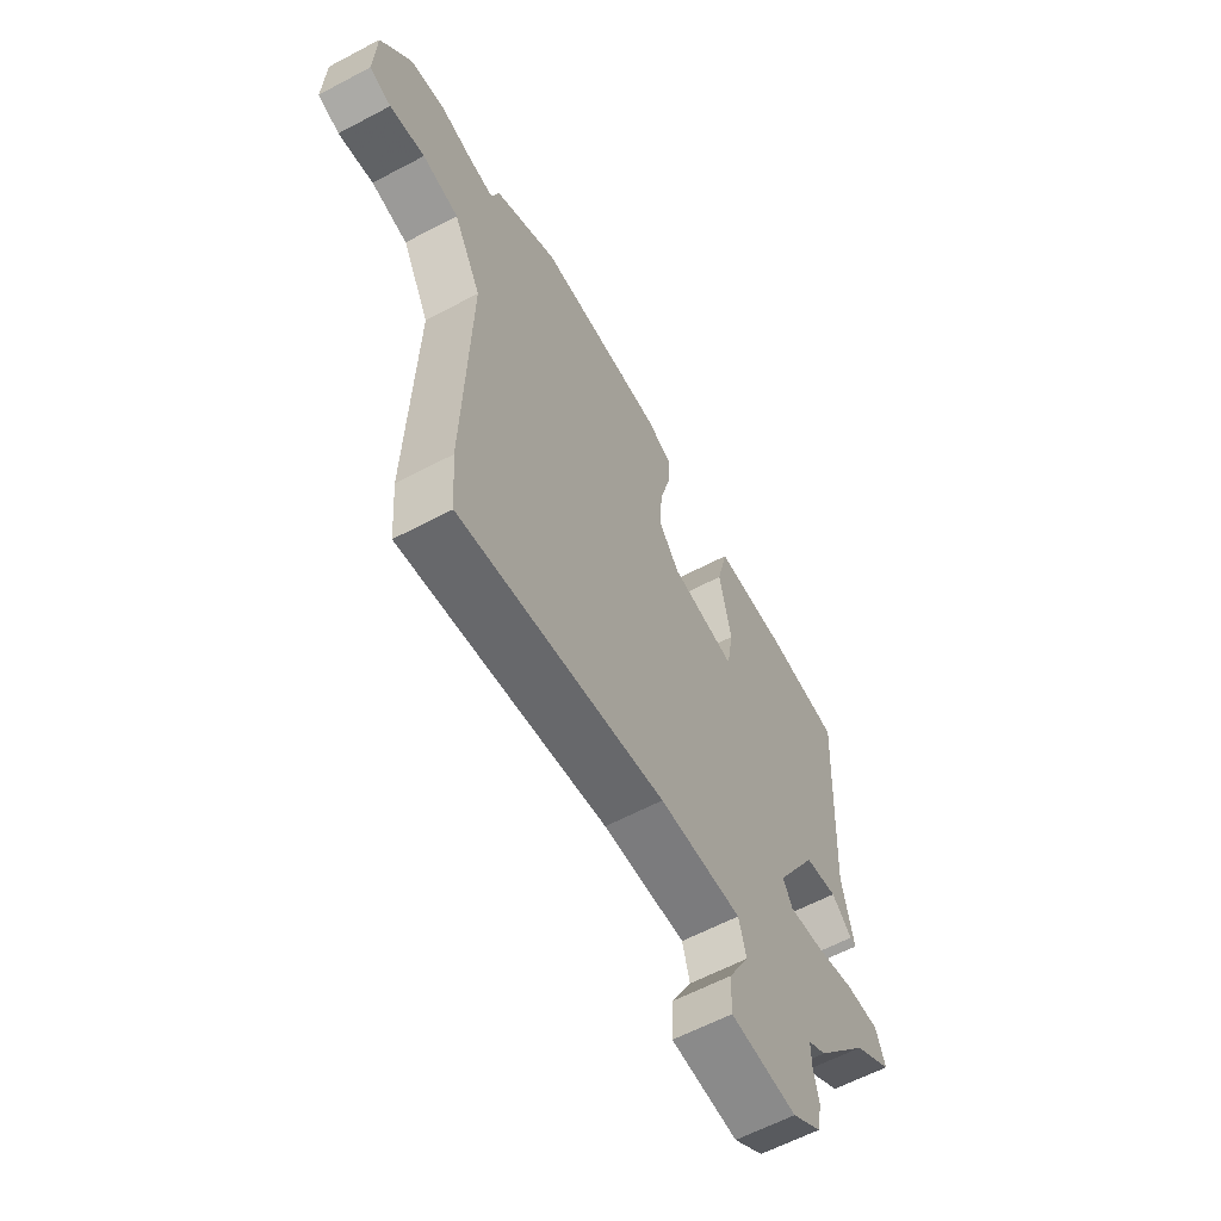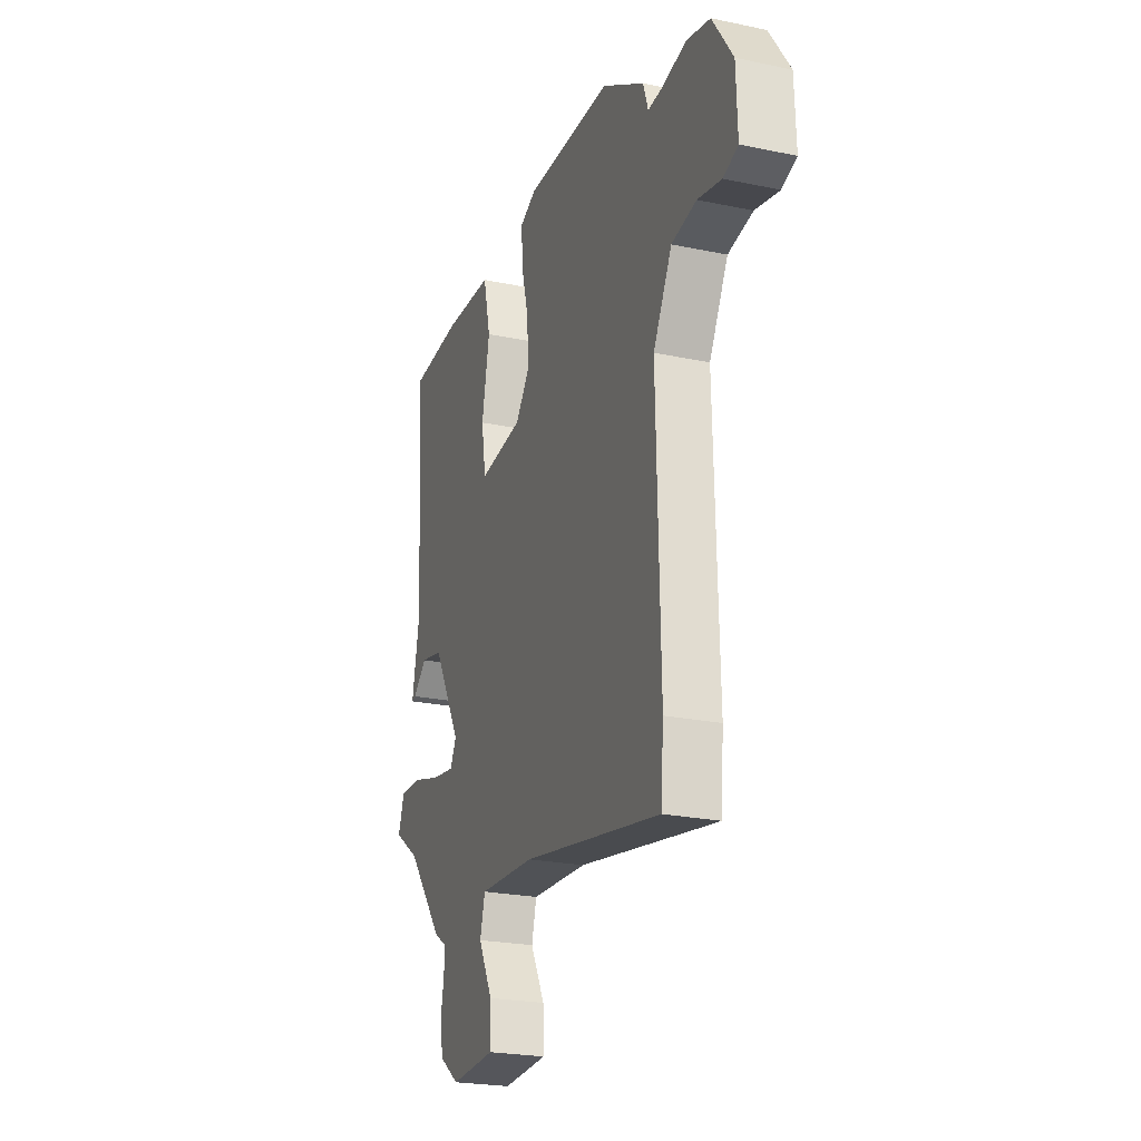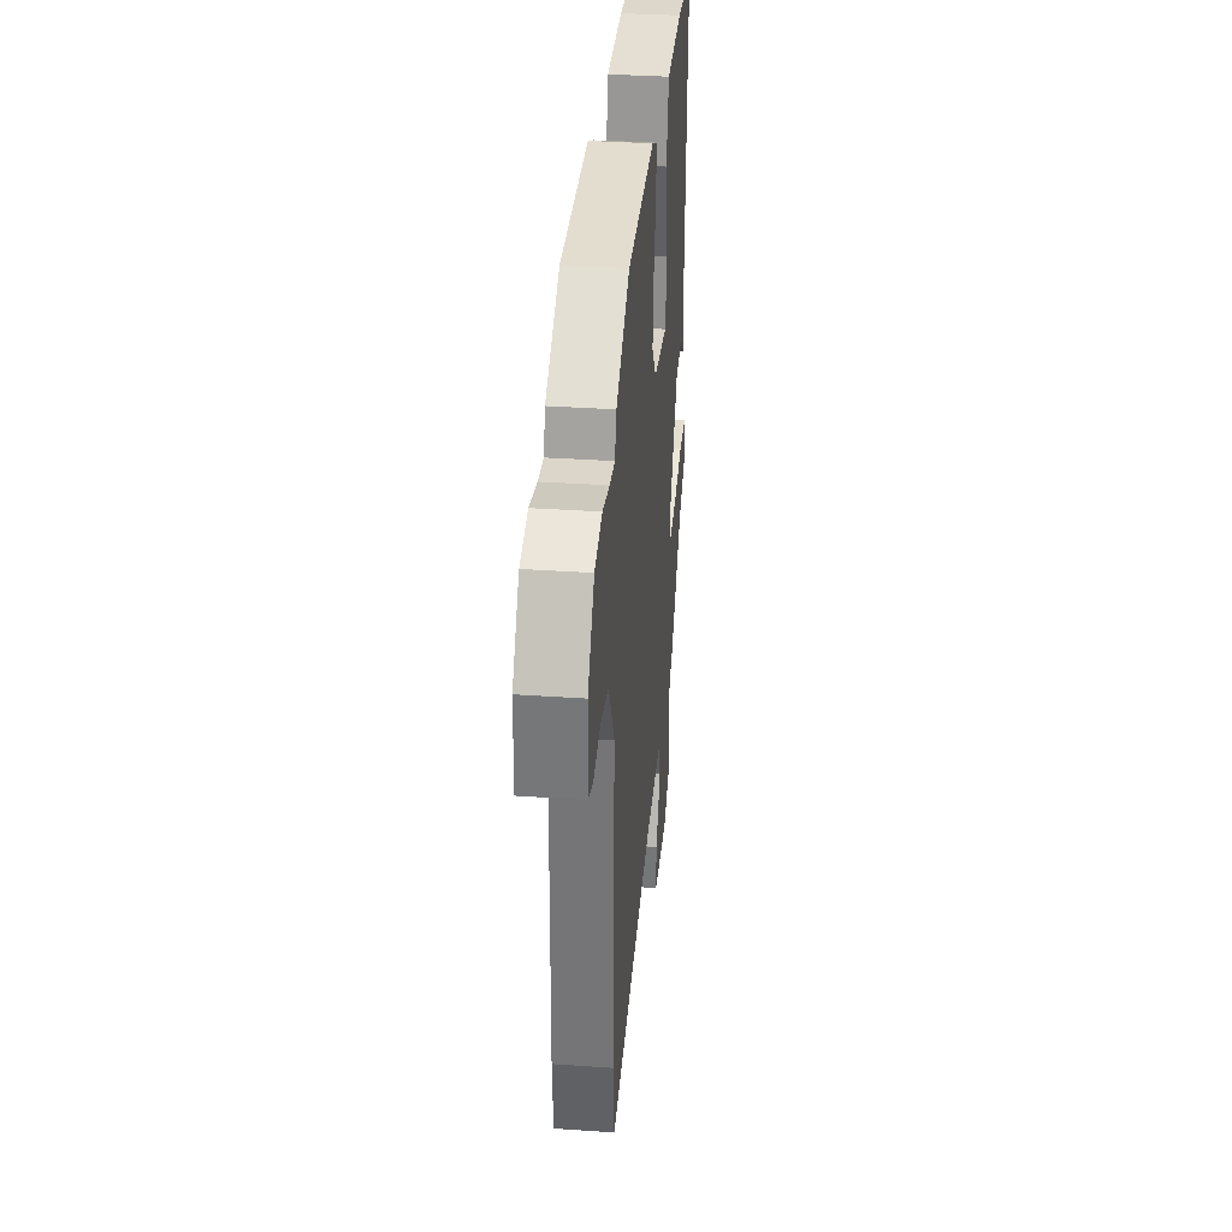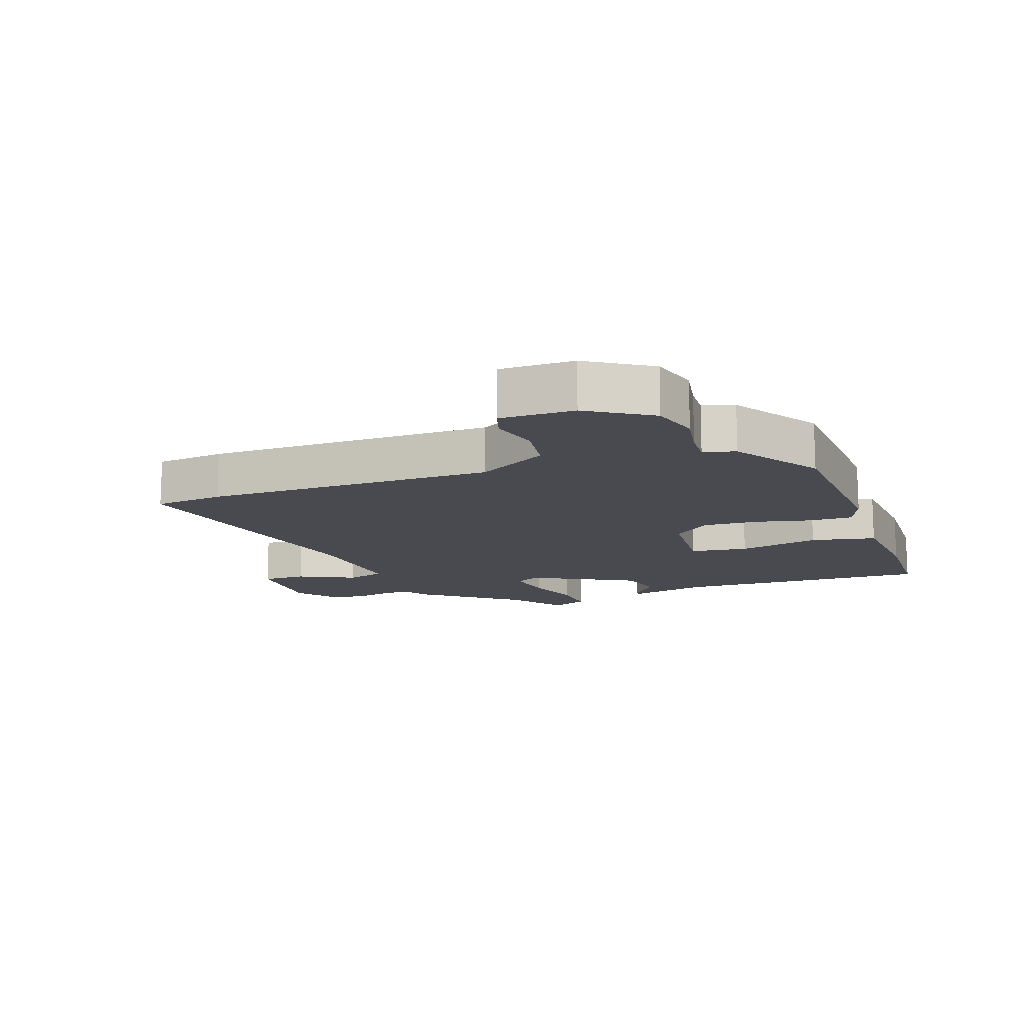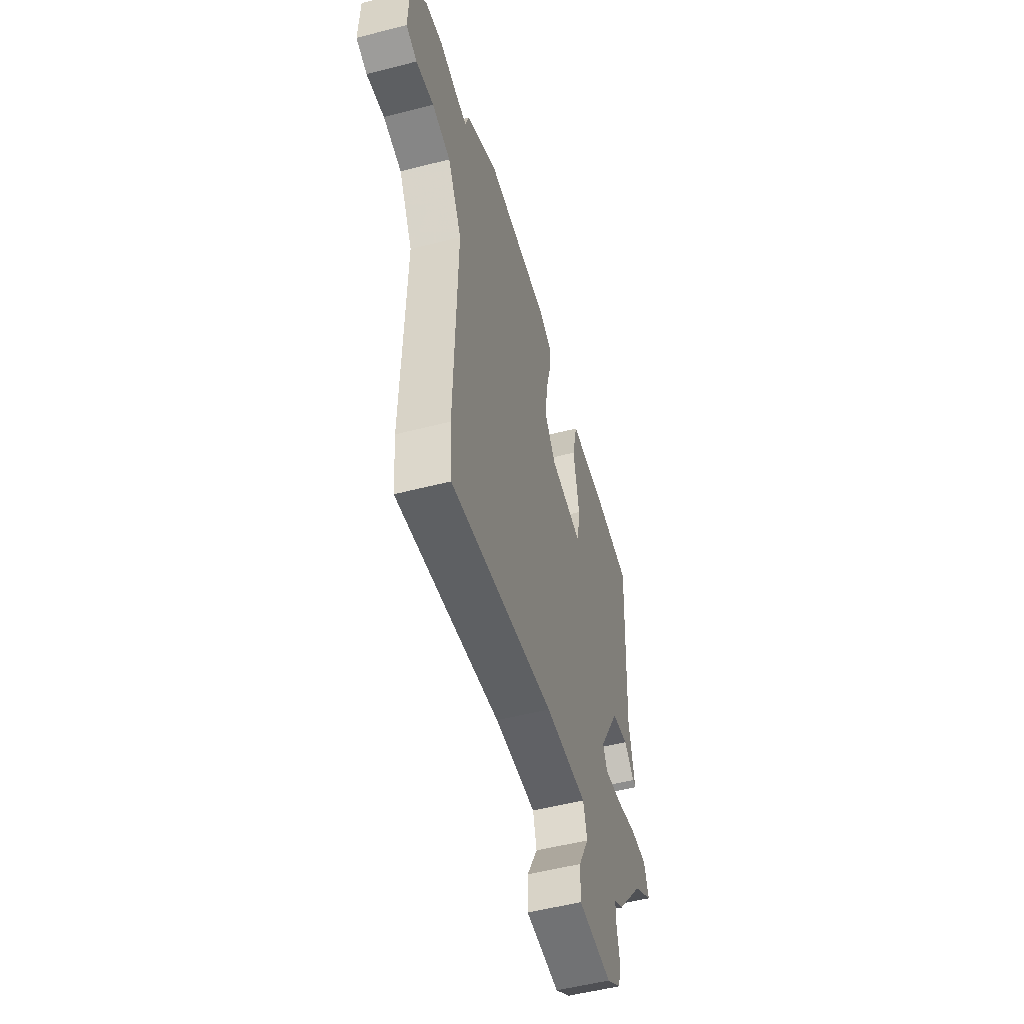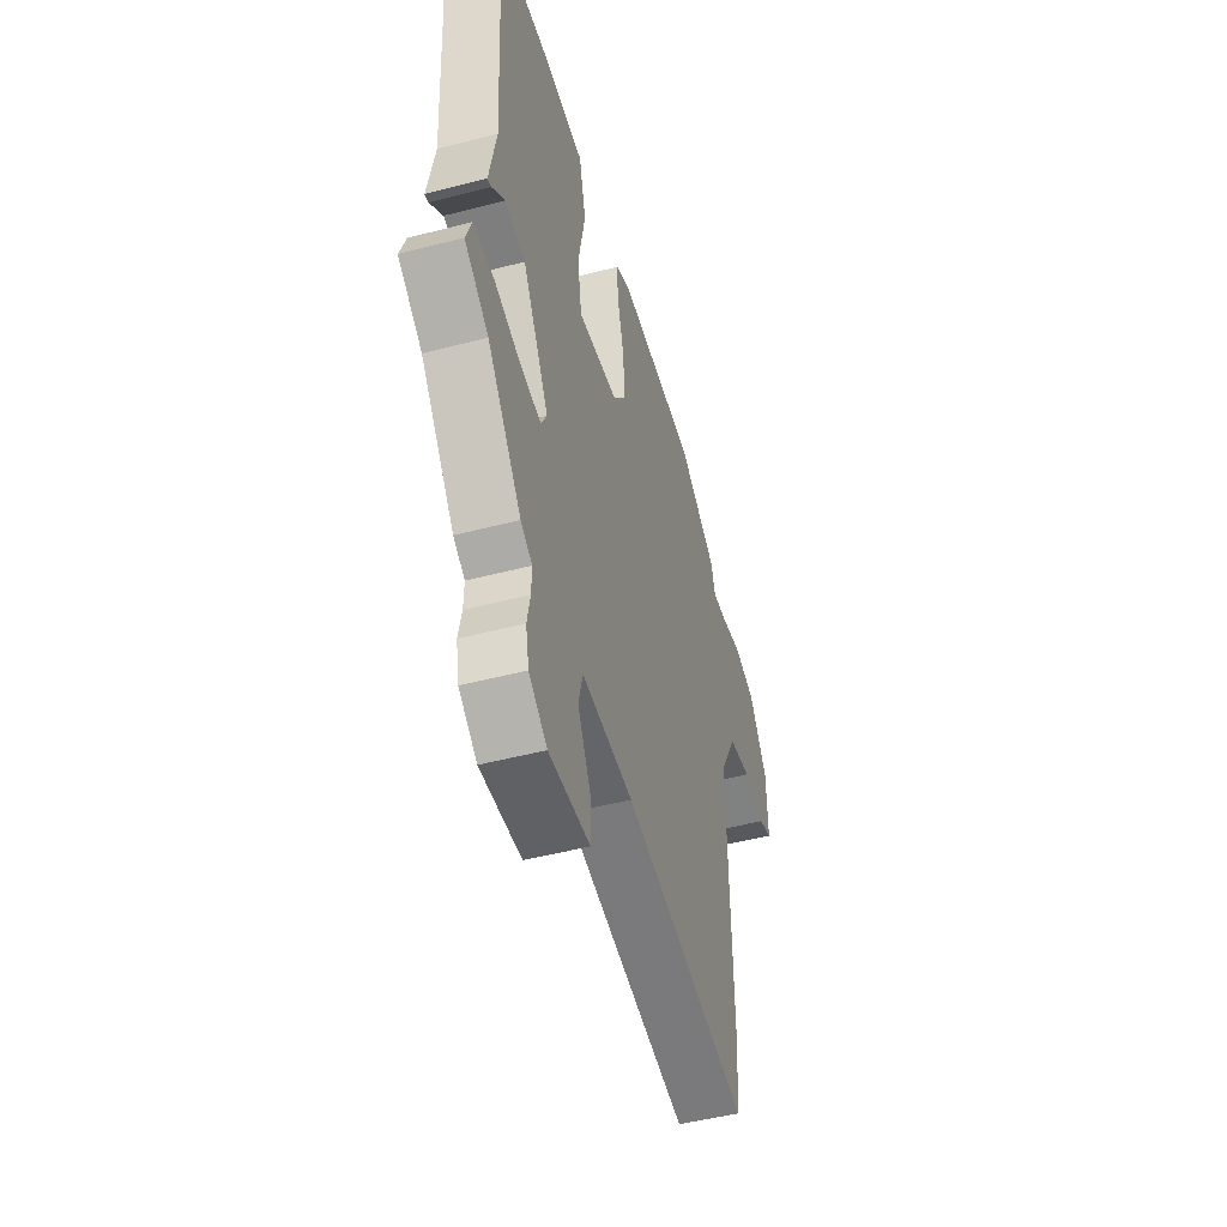
<metadata>
{"format":"obj","ext":"obj","renderer":"f3d","projection":"perspective","resolution":1024,"background":"white","views":[{"elev":-61.2,"azim":-61.7,"up":"+Z"},{"elev":-23.6,"azim":-109.4,"up":"+Z"},{"elev":34.2,"azim":-84.6,"up":"+Z"},{"elev":-13.5,"azim":-68.6,"up":"+Y"},{"elev":-52.8,"azim":-74.5,"up":"+Z"},{"elev":-48.6,"azim":106.2,"up":"+Z"}]}
</metadata>
<code>
v -0.495 0.07 -0.56
v -0.504 0.07 -0.451
v -0.492 0.07 0
v -0.552 0.07 0.111
v -0.631 0.07 0.125
v -0.707 0.07 0.108
v -0.754 0.07 0.124
v -0.75 0.07 0.239
v -0.685 0.07 0.335
v -0.609 0.07 0.354
v -0.537 0.07 0.339
v -0.485 0.07 0.335
v -0.469 0.07 0.384
v -0.332 0.07 0.467
v -0.054 0.07 0.474
v 0 0.07 0.45
v -0.003 0.07 0.383
v -0.026 0.07 0.296
v -0.033 0.07 0.211
v 0.013 0.07 0.151
v 0.155 0.07 0.135
v 0.17 0.07 0.225
v 0.145 0.07 0.353
v 0.169 0.07 0.454
v 0.33 0.07 0.462
v 0.494 0.07 0.452
v 0.47 0.07 0.048
v 0.494 0.07 -0.077
v 0.481 0.07 -0.074
v 0.436 0.07 -0.034
v 0.364 0.07 -0.049
v 0.272 0.07 -0.209
v 0.292 0.07 -0.248
v 0.365 0.07 -0.237
v 0.455 0.07 -0.211
v 0.528 0.07 -0.208
v 0.548 0.07 -0.265
v 0.464 0.07 -0.322
v 0.345 0.07 -0.469
v 0.305 0.07 -0.493
v 0.306 0.07 -0.538
v 0.317 0.07 -0.592
v 0.306 0.07 -0.647
v 0.242 0.07 -0.692
v 0.098 0.07 -0.685
v 0.1 0.07 -0.616
v 0.146 0.07 -0.529
v 0.13 0.07 -0.469
v -0.05 0.07 -0.479
v -0.495 0 -0.56
v -0.504 0 -0.451
v -0.492 0 0
v -0.552 0 0.111
v -0.631 0 0.125
v -0.707 0 0.108
v -0.754 0 0.124
v -0.75 0 0.239
v -0.685 0 0.335
v -0.609 0 0.354
v -0.537 0 0.339
v -0.485 0 0.335
v -0.469 0 0.384
v -0.332 0 0.467
v -0.054 0 0.474
v 0 0 0.45
v -0.003 0 0.383
v -0.026 0 0.296
v -0.033 0 0.211
v 0.013 0 0.151
v 0.155 0 0.135
v 0.17 0 0.225
v 0.145 0 0.353
v 0.169 0 0.454
v 0.33 0 0.462
v 0.494 0 0.452
v 0.47 0 0.048
v 0.494 0 -0.077
v 0.481 0 -0.074
v 0.436 0 -0.034
v 0.364 0 -0.049
v 0.272 0 -0.209
v 0.292 0 -0.248
v 0.365 0 -0.237
v 0.455 0 -0.211
v 0.528 0 -0.208
v 0.548 0 -0.265
v 0.464 0 -0.322
v 0.345 0 -0.469
v 0.305 0 -0.493
v 0.306 0 -0.538
v 0.317 0 -0.592
v 0.306 0 -0.647
v 0.242 0 -0.692
v 0.098 0 -0.685
v 0.1 0 -0.616
v 0.146 0 -0.529
v 0.13 0 -0.469
v -0.05 0 -0.479
f 45 46 47
f 44 45 47
f 43 44 47
f 42 43 47
f 41 42 47
f 40 41 47 48
f 38 39 40 48
f 38 48 49
f 37 38 49
f 36 37 49
f 35 36 49
f 34 35 49
f 27 28 29 30
f 27 30 31
f 26 27 31
f 25 26 31
f 24 25 31
f 23 24 31
f 22 23 31
f 21 22 31 32
f 16 17 18
f 15 16 18
f 14 15 18
f 13 14 18
f 12 13 18
f 11 12 18 19
f 9 10 11
f 8 9 11
f 7 8 11
f 6 7 11
f 5 6 11
f 11 19 20
f 5 11 20
f 4 5 20
f 49 1 2 3
f 20 21 32
f 4 20 32
f 3 4 32
f 49 3 32
f 49 32 33
f 33 34 49
f 96 95 94
f 96 94 93
f 96 93 92
f 96 92 91
f 96 91 90
f 97 96 90 89
f 97 89 88 87
f 98 97 87
f 98 87 86
f 98 86 85
f 98 85 84
f 98 84 83
f 79 78 77 76
f 80 79 76
f 80 76 75
f 80 75 74
f 80 74 73
f 80 73 72
f 80 72 71
f 81 80 71 70
f 67 66 65
f 67 65 64
f 67 64 63
f 67 63 62
f 67 62 61
f 68 67 61 60
f 60 59 58
f 60 58 57
f 60 57 56
f 60 56 55
f 60 55 54
f 69 68 60
f 69 60 54
f 69 54 53
f 52 51 50 98
f 81 70 69
f 81 69 53
f 81 53 52
f 81 52 98
f 82 81 98
f 98 83 82
f 1 50 51 2
f 2 51 52 3
f 3 52 53 4
f 4 53 54 5
f 5 54 55 6
f 6 55 56 7
f 7 56 57 8
f 8 57 58 9
f 9 58 59 10
f 10 59 60 11
f 11 60 61 12
f 12 61 62 13
f 13 62 63 14
f 14 63 64 15
f 15 64 65 16
f 16 65 66 17
f 17 66 67 18
f 18 67 68 19
f 19 68 69 20
f 20 69 70 21
f 21 70 71 22
f 22 71 72 23
f 23 72 73 24
f 24 73 74 25
f 25 74 75 26
f 26 75 76 27
f 27 76 77 28
f 28 77 78 29
f 29 78 79 30
f 30 79 80 31
f 31 80 81 32
f 32 81 82 33
f 33 82 83 34
f 34 83 84 35
f 35 84 85 36
f 36 85 86 37
f 37 86 87 38
f 38 87 88 39
f 39 88 89 40
f 40 89 90 41
f 41 90 91 42
f 42 91 92 43
f 43 92 93 44
f 44 93 94 45
f 45 94 95 46
f 46 95 96 47
f 47 96 97 48
f 48 97 98 49
f 49 98 50 1

</code>
